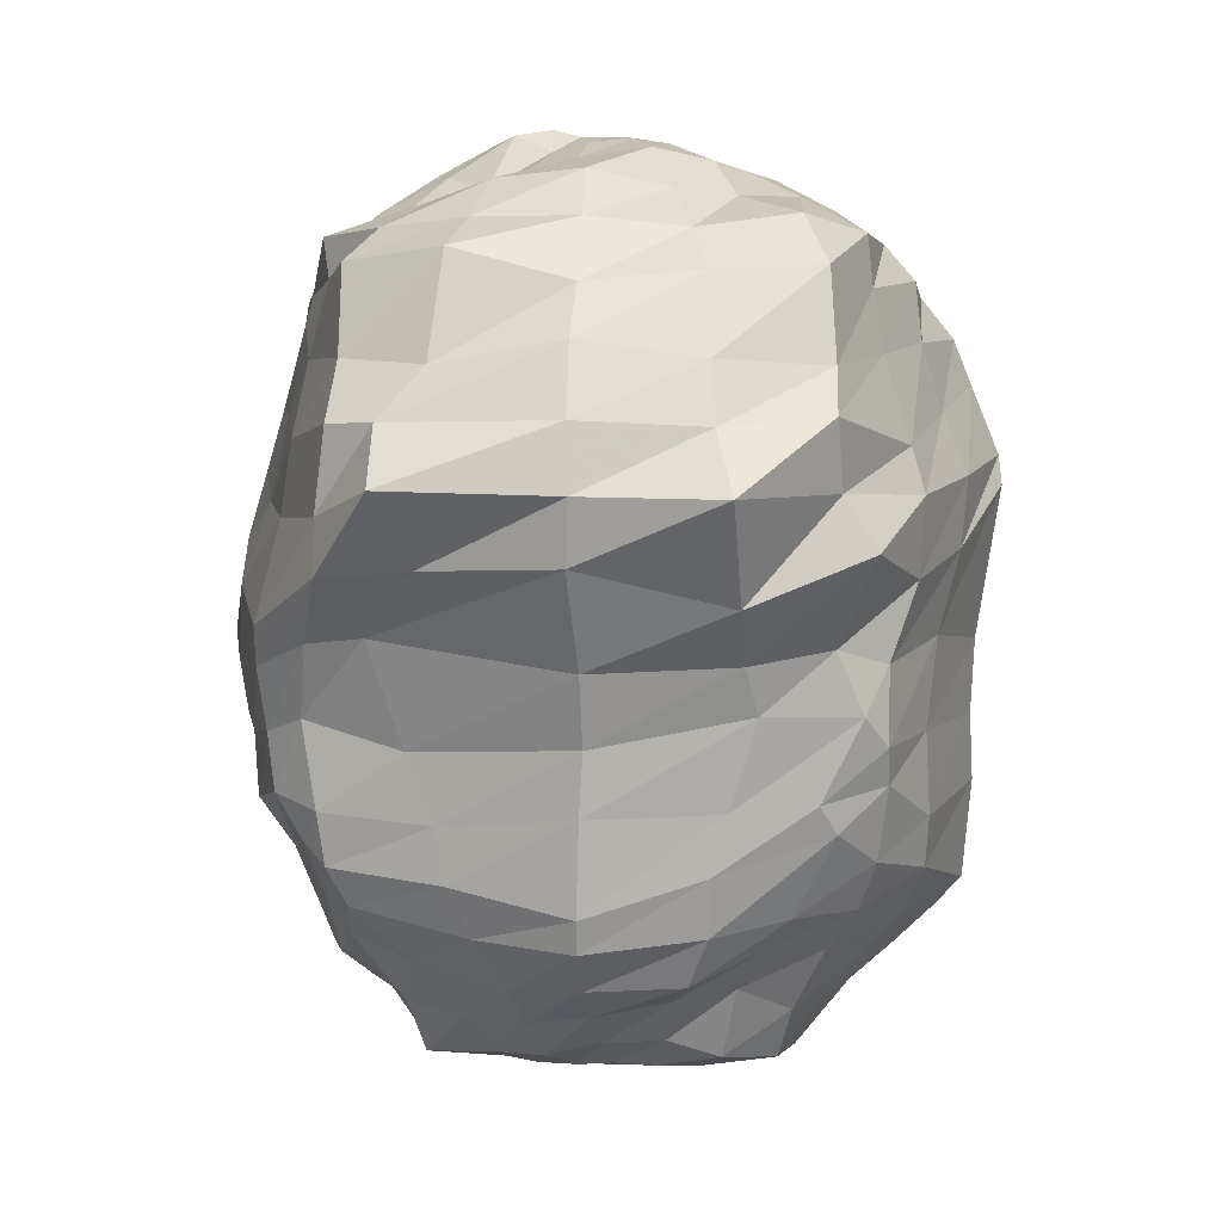
<metadata>
{"format":"obj","ext":"obj","renderer":"f3d","projection":"perspective","resolution":1024,"background":"white","views":[{"elev":3.8,"azim":-174.1,"up":"+Y"}]}
</metadata>
<code>
v 0.01008 0.9166 0.1165
v 0.02294 0.9082 0.1547
v 0.05377 0.8938 0.1639
v 0.1025 0.8873 0.14
v 0.1507 0.8865 0.09126
v 0.1797 0.8958 0.03165
v 0.1908 0.9105 -0.02515
v 0.1856 0.9301 -0.07731
v 0.1581 0.949 -0.1294
v 0.1073 0.9624 -0.1751
v 0.045 0.946 -0.1963
v -0.01545 0.9446 -0.2024
v -0.07254 0.9391 -0.1909
v -0.123 0.9296 -0.1589
v -0.1628 0.9186 -0.1056
v -0.1841 0.9102 -0.05146
v -0.1867 0.8967 -0.005695
v -0.1717 0.8838 0.04631
v -0.1374 0.8743 0.1056
v -0.08899 0.8718 0.1564
v 0.002488 0.8877 0.1893
v 0.0396 0.8724 0.2321
v 0.09871 0.8607 0.2226
v 0.177 0.8572 0.1608
v 0.2281 0.8612 0.09328
v 0.2549 0.8823 0.003228
v 0.2618 0.9001 -0.06649
v 0.2415 0.9298 -0.142
v 0.1815 0.9492 -0.2036
v 0.09926 0.9111 -0.2458
v 0.02239 0.9286 -0.2737
v -0.06708 0.9356 -0.271
v -0.1397 0.9256 -0.2469
v -0.2028 0.9034 -0.1812
v -0.2409 0.8962 -0.104
v -0.2576 0.8846 -0.0407
v -0.2493 0.8636 0.02817
v -0.2128 0.8501 0.1061
v -0.1611 0.8401 0.1868
v -0.09303 0.841 0.2477
v 4.17e-05 0.8431 0.3157
v 0.07156 0.8315 0.3285
v 0.1608 0.8144 0.292
v 0.2551 0.8079 0.2214
v 0.3198 0.8164 0.1237
v 0.3531 0.8387 0.006765
v 0.3614 0.872 -0.1081
v 0.3199 0.8656 -0.193
v 0.2278 0.834 -0.2855
v 0.1374 0.862 -0.3507
v 0.0299 0.8877 -0.3878
v -0.1144 0.9078 -0.3863
v -0.2334 0.8844 -0.3275
v -0.2932 0.8702 -0.2399
v -0.3483 0.8589 -0.1383
v -0.3648 0.8448 -0.03506
v -0.344 0.8226 0.06007
v -0.293 0.8037 0.1668
v -0.2223 0.7958 0.2639
v -0.1187 0.7949 0.3678
v 0.0142 0.7974 0.4472
v 0.1214 0.7765 0.434
v 0.2472 0.7555 0.3788
v 0.3581 0.7412 0.2844
v 0.4207 0.7528 0.155
v 0.4594 0.7712 -0.00501
v 0.4754 0.7935 -0.1536
v 0.4084 0.7781 -0.2735
v 0.3227 0.8036 -0.3979
v 0.185 0.8392 -0.5025
v 0.0008793 0.8541 -0.5415
v -0.1666 0.8197 -0.4998
v -0.2875 0.807 -0.4235
v -0.4056 0.8122 -0.32
v -0.4721 0.7913 -0.186
v -0.4869 0.7866 -0.02689
v -0.4405 0.7592 0.114
v -0.3762 0.7478 0.2493
v -0.2833 0.7408 0.3598
v -0.151 0.7215 0.4668
v 0.02588 0.7287 0.5512
v 0.1563 0.714 0.5172
v 0.3289 0.6669 0.4638
v 0.422 0.6537 0.3244
v 0.5067 0.6441 0.1937
v 0.5626 0.6742 -0.003861
v 0.5758 0.6814 -0.2323
v 0.5396 0.7335 -0.4047
v 0.4013 0.7426 -0.5385
v 0.2135 0.7573 -0.6166
v -0.00713 0.7563 -0.6474
v -0.2135 0.7348 -0.615
v -0.4188 0.7661 -0.5366
v -0.5405 0.7338 -0.4132
v -0.5703 0.7231 -0.206
v -0.5706 0.7019 -0.01069
v -0.5216 0.6838 0.163
v -0.4546 0.6721 0.2993
v -0.348 0.6442 0.4634
v -0.1767 0.6502 0.5705
v 0.0106 0.659 0.6291
v 0.1677 0.6501 0.5824
v 0.3621 0.5967 0.4922
v 0.5222 0.53 0.413
v 0.5886 0.5293 0.2534
v 0.6416 0.6159 -0.0578
v 0.5992 0.6236 -0.2191
v 0.5251 0.6489 -0.4213
v 0.4499 0.6714 -0.6701
v 0.242 0.6955 -0.7433
v -0.008566 0.6282 -0.7448
v -0.2513 0.6492 -0.7218
v -0.4752 0.6621 -0.662
v -0.5521 0.625 -0.4462
v -0.634 0.6497 -0.1974
v -0.6447 0.6245 -0.0131
v -0.5904 0.6091 0.1764
v -0.5298 0.552 0.4133
v -0.3949 0.544 0.5438
v -0.2191 0.5642 0.6261
v -0.02128 0.5954 0.6623
v 0.2746 0.5623 0.5886
v 0.47 0.4422 0.5512
v 0.5543 0.3931 0.5029
v 0.6173 0.4555 0.2333
v 0.6748 0.4875 -0.005788
v 0.6116 0.5645 -0.2367
v 0.5541 0.4895 -0.4838
v 0.4455 0.4868 -0.7378
v 0.2645 0.4728 -0.8138
v -0.003177 0.5189 -0.8361
v -0.2628 0.4828 -0.8138
v -0.4904 0.4701 -0.729
v -0.5724 0.4958 -0.4909
v -0.6476 0.524 -0.2589
v -0.7138 0.5381 0.002397
v -0.6376 0.5153 0.3072
v -0.5828 0.4297 0.4994
v -0.4407 0.4532 0.5868
v -0.2485 0.5326 0.6551
v -0.006009 0.4326 0.6823
v 0.3209 0.3092 0.631
v 0.4691 0.3182 0.5783
v 0.5781 0.34 0.4402
v 0.6346 0.3134 0.3372
v 0.6992 0.3953 -0.04121
v 0.6446 0.3791 -0.2504
v 0.5817 0.3324 -0.5243
v 0.4574 0.3636 -0.8116
v 0.3562 0.3657 -0.8597
v -0.006886 0.3703 -0.9097
v -0.2749 0.3572 -0.8694
v -0.4948 0.3765 -0.7932
v -0.6284 0.3209 -0.5176
v -0.6888 0.3839 -0.2636
v -0.7513 0.4424 0.001743
v -0.6871 0.3552 0.3148
v -0.6341 0.3202 0.5161
v -0.4793 0.3504 0.6041
v -0.3299 0.3104 0.6672
v -0.01866 0.2582 0.756
v 0.3293 0.2504 0.6631
v 0.5539 0.2039 0.5973
v 0.6203 0.1696 0.5517
v 0.6971 0.2296 0.3274
v 0.7451 0.2602 -0.009282
v 0.6822 0.2023 -0.2575
v 0.6015 0.1789 -0.5379
v 0.4841 0.1886 -0.7848
v 0.3527 0.2425 -0.9579
v -0.01255 0.2325 -0.9315
v -0.3152 0.2282 -0.9724
v -0.5035 0.2336 -0.7408
v -0.6566 0.2265 -0.5324
v -0.7414 0.2592 -0.2753
v -0.809 0.2976 -0.003247
v -0.7302 0.2468 0.34
v -0.6644 0.2211 0.5314
v -0.5571 0.2297 0.6149
v -0.3364 0.2249 0.7078
v -0.009431 0.1146 0.7793
v 0.3202 0.07494 0.6947
v 0.5287 0.02724 0.6593
v 0.647 0.08735 0.5736
v 0.7542 0.1463 0.3218
v 0.7926 0.1175 0.01699
v 0.7434 0.03163 -0.2659
v 0.6475 -0.03045 -0.5791
v 0.4817 0.07583 -0.8089
v 0.2893 0.09014 -0.8259
v -0.00378 0.09906 -0.9031
v -0.3204 0.02161 -0.8286
v -0.5725 0.1216 -0.7431
v -0.6452 0.06333 -0.519
v -0.7284 0.1143 -0.2868
v -0.8155 0.2361 -0.03613
v -0.7559 0.1634 0.2613
v -0.6402 0.09716 0.5927
v -0.559 0.07169 0.6646
v -0.3198 0.0858 0.7326
v -0.01697 -0.06967 0.8484
v 0.3184 -0.1128 0.8006
v 0.538 -0.1073 0.7628
v 0.6761 -0.03946 0.5484
v 0.7646 -0.05676 0.2891
v 0.8189 -0.08086 0.01088
v 0.7427 -0.1153 -0.2927
v 0.6509 -0.1133 -0.5438
v 0.5322 -0.05964 -0.6545
v 0.4074 -0.04522 -0.6969
v -0.0161 -0.1023 -0.7904
v -0.3212 -0.09236 -0.7155
v -0.4896 -0.06488 -0.6316
v -0.5892 -0.09881 -0.5477
v -0.6828 -0.05934 -0.3009
v -0.7637 -0.08709 0.01963
v -0.7026 -0.08158 0.2979
v -0.6316 -0.06464 0.5414
v -0.5409 -0.09533 0.7169
v -0.3084 -0.06928 0.8099
v -0.004277 -0.214 0.8823
v 0.2946 -0.2712 0.8438
v 0.5901 -0.1749 0.7481
v 0.6788 -0.2054 0.5283
v 0.7625 -0.2236 0.282
v 0.7941 -0.2568 0.008287
v 0.7015 -0.2619 -0.3416
v 0.6407 -0.2463 -0.4962
v 0.5543 -0.212 -0.5815
v 0.3388 -0.2676 -0.6407
v -0.01697 -0.2508 -0.7355
v -0.3448 -0.1908 -0.6697
v -0.5441 -0.1965 -0.5987
v -0.5896 -0.2601 -0.5494
v -0.6613 -0.2468 -0.3443
v -0.7544 -0.2442 0.002769
v -0.7158 -0.2191 0.2918
v -0.6473 -0.2122 0.5415
v -0.539 -0.2413 0.7529
v -0.3037 -0.2306 0.8402
v -0.01396 -0.3722 0.8957
v 0.2877 -0.3691 0.8473
v 0.5045 -0.31 0.74
v 0.6188 -0.3234 0.5135
v 0.6862 -0.3499 0.2514
v 0.7343 -0.4011 0.005104
v 0.6964 -0.3987 -0.3274
v 0.6249 -0.3663 -0.5022
v 0.5244 -0.3939 -0.5869
v 0.281 -0.411 -0.6478
v -0.007462 -0.3849 -0.7214
v -0.2845 -0.3793 -0.6514
v -0.4579 -0.3671 -0.6052
v -0.5902 -0.337 -0.5122
v -0.6687 -0.4188 -0.3376
v -0.7598 -0.3857 0.008328
v -0.7136 -0.3907 0.281
v -0.6509 -0.3397 0.5081
v -0.5696 -0.3667 0.7414
v -0.2926 -0.3681 0.8392
v -0.01469 -0.4985 0.8837
v 0.2851 -0.5218 0.8478
v 0.4507 -0.4682 0.6893
v 0.567 -0.4637 0.4699
v 0.6337 -0.52 0.2183
v 0.689 -0.5512 0.00334
v 0.6368 -0.5103 -0.2562
v 0.5656 -0.4582 -0.5212
v 0.5098 -0.5052 -0.5733
v 0.2634 -0.5276 -0.6452
v 0.0001774 -0.581 -0.7004
v -0.2507 -0.5042 -0.6475
v -0.4926 -0.4271 -0.5704
v -0.5658 -0.4948 -0.4658
v -0.6603 -0.528 -0.3001
v -0.7389 -0.5931 0.007221
v -0.7146 -0.5502 0.2774
v -0.6293 -0.5105 0.4945
v -0.5145 -0.4464 0.6548
v -0.2893 -0.5521 0.8413
v -0.004176 -0.6223 0.8508
v 0.2945 -0.7155 0.8498
v 0.4434 -0.6553 0.6192
v 0.5352 -0.6262 0.4088
v 0.5989 -0.6367 0.2113
v 0.6523 -0.6474 0.01983
v 0.5899 -0.6344 -0.2328
v 0.5372 -0.5955 -0.4164
v 0.4696 -0.5866 -0.544
v 0.2174 -0.6373 -0.605
v 0.001967 -0.6518 -0.6761
v -0.2459 -0.6277 -0.6116
v -0.4024 -0.6008 -0.5233
v -0.5302 -0.5966 -0.4179
v -0.6043 -0.6466 -0.2055
v -0.6804 -0.6563 0.01072
v -0.6332 -0.6328 0.2319
v -0.5499 -0.5865 0.4311
v -0.4282 -0.5947 0.6176
v -0.3068 -0.7105 0.8484
v 0.01243 -0.676 0.7435
v 0.2986 -1.029 0.7512
v 0.3801 -0.7607 0.5039
v 0.493 -0.6949 0.3791
v 0.5561 -0.7043 0.2097
v 0.604 -0.7511 -0.007421
v 0.5508 -0.7379 -0.2069
v 0.4975 -0.6676 -0.3892
v 0.354 -0.7051 -0.4752
v 0.1517 -0.7486 -0.5413
v 0.0002952 -0.7385 -0.5948
v -0.202 -0.7328 -0.5613
v -0.3518 -0.6694 -0.4671
v -0.4646 -0.6877 -0.3572
v -0.5374 -0.7246 -0.1665
v -0.5985 -0.7316 3.236e-05
v -0.5546 -0.7082 0.2043
v -0.4704 -0.7277 0.3556
v -0.4419 -0.7595 0.5532
v -0.2954 -1.009 0.7647
v -0.00105 -0.7948 0.5808
v 0.1892 -0.8475 0.4892
v 0.3109 -0.806 0.3947
v 0.4012 -0.7782 0.269
v 0.4788 -0.8104 0.1343
v 0.5084 -0.8357 0.001921
v 0.4725 -0.7852 -0.173
v 0.3933 -0.8189 -0.3117
v 0.2659 -0.8313 -0.392
v 0.1298 -0.8299 -0.4577
v -0.002181 -0.8102 -0.4905
v -0.1673 -0.7823 -0.4447
v -0.2886 -0.7675 -0.3838
v -0.3952 -0.8231 -0.299
v -0.4646 -0.816 -0.142
v -0.5031 -0.8147 -0.008478
v -0.4599 -0.8002 0.1514
v -0.4097 -0.8021 0.3094
v -0.3092 -0.842 0.4531
v -0.1344 -0.8666 0.4708
v 0.003187 -0.8593 0.4195
v 0.1359 -0.8593 0.3539
v 0.231 -0.8315 0.2787
v 0.3209 -0.8524 0.1712
v 0.3742 -0.8841 0.07908
v 0.3967 -0.9049 -0.007507
v 0.3782 -0.93 -0.152
v 0.3654 -0.9373 -0.2414
v 0.207 -0.9188 -0.3185
v 0.1011 -0.9137 -0.3713
v -0.01893 -0.8831 -0.3771
v -0.1421 -0.8815 -0.3504
v -0.2529 -0.92 -0.3192
v -0.3627 -0.9335 -0.2422
v -0.3939 -0.9296 -0.1285
v -0.3758 -0.8665 0.009034
v -0.3462 -0.8439 0.1287
v -0.2866 -0.8496 0.2416
v -0.1834 -0.8745 0.3162
v -0.09044 -0.8945 0.3229
v 0.002918 -0.9028 0.2837
v 0.09205 -0.9014 0.2349
v 0.1834 -0.8973 0.1767
v 0.2428 -0.9155 0.1132
v 0.2763 -0.9503 0.05514
v 0.2842 -0.9482 -0.04365
v 0.2696 -0.9553 -0.1259
v 0.2077 -0.9552 -0.1932
v 0.1319 -0.9555 -0.2445
v 0.04903 -0.9513 -0.2756
v -0.02969 -0.946 -0.276
v -0.1174 -0.9543 -0.2574
v -0.2045 -0.9621 -0.2141
v -0.259 -0.9551 -0.1441
v -0.2721 -0.9229 -0.06299
v -0.2658 -0.9011 0.0222
v -0.237 -0.8902 0.1064
v -0.179 -0.8907 0.1855
v -0.1125 -0.9071 0.2198
v -0.05864 -0.9231 0.2002
v -0.03677 -0.9288 0.1128
v 0.07981 -0.9311 0.1405
v 0.1388 -0.9461 0.1212
v 0.1762 -0.9583 0.07832
v 0.1933 -0.9637 0.02052
v 0.1912 -0.9664 -0.04201
v 0.1661 -0.968 -0.1005
v 0.1239 -0.9692 -0.1476
v 0.07196 -0.9692 -0.1806
v 0.01435 -0.9674 -0.1954
v -0.04717 -0.969 -0.1912
v -0.1072 -0.9732 -0.1689
v -0.1545 -0.9718 -0.13
v -0.1816 -0.9558 -0.08068
v -0.191 -0.9385 -0.02302
v -0.182 -0.926 0.03564
v -0.1528 -0.9196 0.0982
v -0.1123 -0.9247 0.1363
v -0.07174 -0.9285 0.14
v -0.03718 -0.9246 0.1085
v -0.001561 0.9415 -0.001789
v -0.01577 -0.9434 0.01778
f 1 21 2
f 2 21 22
f 2 22 3
f 3 22 23
f 3 23 4
f 4 23 24
f 4 24 5
f 5 24 25
f 5 25 6
f 6 25 26
f 6 26 7
f 7 26 27
f 7 27 8
f 8 27 28
f 8 28 9
f 9 28 29
f 9 29 10
f 10 29 30
f 10 30 11
f 11 30 31
f 11 31 12
f 12 31 32
f 12 32 13
f 13 32 33
f 13 33 14
f 14 33 34
f 14 34 15
f 15 34 35
f 15 35 16
f 16 35 36
f 16 36 17
f 17 36 37
f 17 37 18
f 18 37 38
f 18 38 19
f 19 38 39
f 19 39 20
f 20 39 40
f 20 40 21
f 21 40 41
f 21 41 22
f 22 41 42
f 22 42 23
f 23 42 43
f 23 43 24
f 24 43 44
f 24 44 25
f 25 44 45
f 25 45 26
f 26 45 46
f 26 46 27
f 27 46 47
f 27 47 28
f 28 47 48
f 28 48 29
f 29 48 49
f 29 49 30
f 30 49 50
f 30 50 31
f 31 50 51
f 31 51 32
f 32 51 52
f 32 52 33
f 33 52 53
f 33 53 34
f 34 53 54
f 34 54 35
f 35 54 55
f 35 55 36
f 36 55 56
f 36 56 37
f 37 56 57
f 37 57 38
f 38 57 58
f 38 58 39
f 39 58 59
f 39 59 40
f 40 59 60
f 40 60 41
f 41 60 61
f 41 61 42
f 42 61 62
f 42 62 43
f 43 62 63
f 43 63 44
f 44 63 64
f 44 64 45
f 45 64 65
f 45 65 46
f 46 65 66
f 46 66 47
f 47 66 67
f 47 67 48
f 48 67 68
f 48 68 49
f 49 68 69
f 49 69 50
f 50 69 70
f 50 70 51
f 51 70 71
f 51 71 52
f 52 71 72
f 52 72 53
f 53 72 73
f 53 73 54
f 54 73 74
f 54 74 55
f 55 74 75
f 55 75 56
f 56 75 76
f 56 76 57
f 57 76 77
f 57 77 58
f 58 77 78
f 58 78 59
f 59 78 79
f 59 79 60
f 60 79 80
f 60 80 61
f 61 80 81
f 61 81 62
f 62 81 82
f 62 82 63
f 63 82 83
f 63 83 64
f 64 83 84
f 64 84 65
f 65 84 85
f 65 85 66
f 66 85 86
f 66 86 67
f 67 86 87
f 67 87 68
f 68 87 88
f 68 88 69
f 69 88 89
f 69 89 70
f 70 89 90
f 70 90 71
f 71 90 91
f 71 91 72
f 72 91 92
f 72 92 73
f 73 92 93
f 73 93 74
f 74 93 94
f 74 94 75
f 75 94 95
f 75 95 76
f 76 95 96
f 76 96 77
f 77 96 97
f 77 97 78
f 78 97 98
f 78 98 79
f 79 98 99
f 79 99 80
f 80 99 100
f 80 100 81
f 81 100 101
f 81 101 82
f 82 101 102
f 82 102 83
f 83 102 103
f 83 103 84
f 84 103 104
f 84 104 85
f 85 104 105
f 85 105 86
f 86 105 106
f 86 106 87
f 87 106 107
f 87 107 88
f 88 107 108
f 88 108 89
f 89 108 109
f 89 109 90
f 90 109 110
f 90 110 91
f 91 110 111
f 91 111 92
f 92 111 112
f 92 112 93
f 93 112 113
f 93 113 94
f 94 113 114
f 94 114 95
f 95 114 115
f 95 115 96
f 96 115 116
f 96 116 97
f 97 116 117
f 97 117 98
f 98 117 118
f 98 118 99
f 99 118 119
f 99 119 100
f 100 119 120
f 100 120 101
f 101 120 121
f 101 121 102
f 102 121 122
f 102 122 103
f 103 122 123
f 103 123 104
f 104 123 124
f 104 124 105
f 105 124 125
f 105 125 106
f 106 125 126
f 106 126 107
f 107 126 127
f 107 127 108
f 108 127 128
f 108 128 109
f 109 128 129
f 109 129 110
f 110 129 130
f 110 130 111
f 111 130 131
f 111 131 112
f 112 131 132
f 112 132 113
f 113 132 133
f 113 133 114
f 114 133 134
f 114 134 115
f 115 134 135
f 115 135 116
f 116 135 136
f 116 136 117
f 117 136 137
f 117 137 118
f 118 137 138
f 118 138 119
f 119 138 139
f 119 139 120
f 120 139 140
f 120 140 121
f 121 140 141
f 121 141 122
f 122 141 142
f 122 142 123
f 123 142 143
f 123 143 124
f 124 143 144
f 124 144 125
f 125 144 145
f 125 145 126
f 126 145 146
f 126 146 127
f 127 146 147
f 127 147 128
f 128 147 148
f 128 148 129
f 129 148 149
f 129 149 130
f 130 149 150
f 130 150 131
f 131 150 151
f 131 151 132
f 132 151 152
f 132 152 133
f 133 152 153
f 133 153 134
f 134 153 154
f 134 154 135
f 135 154 155
f 135 155 136
f 136 155 156
f 136 156 137
f 137 156 157
f 137 157 138
f 138 157 158
f 138 158 139
f 139 158 159
f 139 159 140
f 140 159 160
f 140 160 141
f 141 160 161
f 141 161 142
f 142 161 162
f 142 162 143
f 143 162 163
f 143 163 144
f 144 163 164
f 144 164 145
f 145 164 165
f 145 165 146
f 146 165 166
f 146 166 147
f 147 166 167
f 147 167 148
f 148 167 168
f 148 168 149
f 149 168 169
f 149 169 150
f 150 169 170
f 150 170 151
f 151 170 171
f 151 171 152
f 152 171 172
f 152 172 153
f 153 172 173
f 153 173 154
f 154 173 174
f 154 174 155
f 155 174 175
f 155 175 156
f 156 175 176
f 156 176 157
f 157 176 177
f 157 177 158
f 158 177 178
f 158 178 159
f 159 178 179
f 159 179 160
f 160 179 180
f 160 180 161
f 161 180 181
f 161 181 162
f 162 181 182
f 162 182 163
f 163 182 183
f 163 183 164
f 164 183 184
f 164 184 165
f 165 184 185
f 165 185 166
f 166 185 186
f 166 186 167
f 167 186 187
f 167 187 168
f 168 187 188
f 168 188 169
f 169 188 189
f 169 189 170
f 170 189 190
f 170 190 171
f 171 190 191
f 171 191 172
f 172 191 192
f 172 192 173
f 173 192 193
f 173 193 174
f 174 193 194
f 174 194 175
f 175 194 195
f 175 195 176
f 176 195 196
f 176 196 177
f 177 196 197
f 177 197 178
f 178 197 198
f 178 198 179
f 179 198 199
f 179 199 180
f 180 199 200
f 180 200 181
f 181 200 201
f 181 201 182
f 182 201 202
f 182 202 183
f 183 202 203
f 183 203 184
f 184 203 204
f 184 204 185
f 185 204 205
f 185 205 186
f 186 205 206
f 186 206 187
f 187 206 207
f 187 207 188
f 188 207 208
f 188 208 189
f 189 208 209
f 189 209 190
f 190 209 210
f 190 210 191
f 191 210 211
f 191 211 192
f 192 211 212
f 192 212 193
f 193 212 213
f 193 213 194
f 194 213 214
f 194 214 195
f 195 214 215
f 195 215 196
f 196 215 216
f 196 216 197
f 197 216 217
f 197 217 198
f 198 217 218
f 198 218 199
f 199 218 219
f 199 219 200
f 200 219 220
f 200 220 201
f 201 220 221
f 201 221 202
f 202 221 222
f 202 222 203
f 203 222 223
f 203 223 204
f 204 223 224
f 204 224 205
f 205 224 225
f 205 225 206
f 206 225 226
f 206 226 207
f 207 226 227
f 207 227 208
f 208 227 228
f 208 228 209
f 209 228 229
f 209 229 210
f 210 229 230
f 210 230 211
f 211 230 231
f 211 231 212
f 212 231 232
f 212 232 213
f 213 232 233
f 213 233 214
f 214 233 234
f 214 234 215
f 215 234 235
f 215 235 216
f 216 235 236
f 216 236 217
f 217 236 237
f 217 237 218
f 218 237 238
f 218 238 219
f 219 238 239
f 219 239 220
f 220 239 240
f 220 240 221
f 221 240 241
f 221 241 222
f 222 241 242
f 222 242 223
f 223 242 243
f 223 243 224
f 224 243 244
f 224 244 225
f 225 244 245
f 225 245 226
f 226 245 246
f 226 246 227
f 227 246 247
f 227 247 228
f 228 247 248
f 228 248 229
f 229 248 249
f 229 249 230
f 230 249 250
f 230 250 231
f 231 250 251
f 231 251 232
f 232 251 252
f 232 252 233
f 233 252 253
f 233 253 234
f 234 253 254
f 234 254 235
f 235 254 255
f 235 255 236
f 236 255 256
f 236 256 237
f 237 256 257
f 237 257 238
f 238 257 258
f 238 258 239
f 239 258 259
f 239 259 240
f 240 259 260
f 240 260 241
f 241 260 261
f 241 261 242
f 242 261 262
f 242 262 243
f 243 262 263
f 243 263 244
f 244 263 264
f 244 264 245
f 245 264 265
f 245 265 246
f 246 265 266
f 246 266 247
f 247 266 267
f 247 267 248
f 248 267 268
f 248 268 249
f 249 268 269
f 249 269 250
f 250 269 270
f 250 270 251
f 251 270 271
f 251 271 252
f 252 271 272
f 252 272 253
f 253 272 273
f 253 273 254
f 254 273 274
f 254 274 255
f 255 274 275
f 255 275 256
f 256 275 276
f 256 276 257
f 257 276 277
f 257 277 258
f 258 277 278
f 258 278 259
f 259 278 279
f 259 279 260
f 260 279 280
f 260 280 261
f 261 280 281
f 261 281 262
f 262 281 282
f 262 282 263
f 263 282 283
f 263 283 264
f 264 283 284
f 264 284 265
f 265 284 285
f 265 285 266
f 266 285 286
f 266 286 267
f 267 286 287
f 267 287 268
f 268 287 288
f 268 288 269
f 269 288 289
f 269 289 270
f 270 289 290
f 270 290 271
f 271 290 291
f 271 291 272
f 272 291 292
f 272 292 273
f 273 292 293
f 273 293 274
f 274 293 294
f 274 294 275
f 275 294 295
f 275 295 276
f 276 295 296
f 276 296 277
f 277 296 297
f 277 297 278
f 278 297 298
f 278 298 279
f 279 298 299
f 279 299 280
f 280 299 300
f 280 300 281
f 281 300 301
f 281 301 282
f 282 301 302
f 282 302 283
f 283 302 303
f 283 303 284
f 284 303 304
f 284 304 285
f 285 304 305
f 285 305 286
f 286 305 306
f 286 306 287
f 287 306 307
f 287 307 288
f 288 307 308
f 288 308 289
f 289 308 309
f 289 309 290
f 290 309 310
f 290 310 291
f 291 310 311
f 291 311 292
f 292 311 312
f 292 312 293
f 293 312 313
f 293 313 294
f 294 313 314
f 294 314 295
f 295 314 315
f 295 315 296
f 296 315 316
f 296 316 297
f 297 316 317
f 297 317 298
f 298 317 318
f 298 318 299
f 299 318 319
f 299 319 300
f 300 319 320
f 300 320 301
f 301 320 321
f 301 321 302
f 302 321 322
f 302 322 303
f 303 322 323
f 303 323 304
f 304 323 324
f 304 324 305
f 305 324 325
f 305 325 306
f 306 325 326
f 306 326 307
f 307 326 327
f 307 327 308
f 308 327 328
f 308 328 309
f 309 328 329
f 309 329 310
f 310 329 330
f 310 330 311
f 311 330 331
f 311 331 312
f 312 331 332
f 312 332 313
f 313 332 333
f 313 333 314
f 314 333 334
f 314 334 315
f 315 334 335
f 315 335 316
f 316 335 336
f 316 336 317
f 317 336 337
f 317 337 318
f 318 337 338
f 318 338 319
f 319 338 339
f 319 339 320
f 320 339 340
f 320 340 321
f 321 340 341
f 321 341 322
f 322 341 342
f 322 342 323
f 323 342 343
f 323 343 324
f 324 343 344
f 324 344 325
f 325 344 345
f 325 345 326
f 326 345 346
f 326 346 327
f 327 346 347
f 327 347 328
f 328 347 348
f 328 348 329
f 329 348 349
f 329 349 330
f 330 349 350
f 330 350 331
f 331 350 351
f 331 351 332
f 332 351 352
f 332 352 333
f 333 352 353
f 333 353 334
f 334 353 354
f 334 354 335
f 335 354 355
f 335 355 336
f 336 355 356
f 336 356 337
f 337 356 357
f 337 357 338
f 338 357 358
f 338 358 339
f 339 358 359
f 339 359 340
f 340 359 360
f 340 360 341
f 341 360 361
f 341 361 342
f 342 361 362
f 342 362 343
f 343 362 363
f 343 363 344
f 344 363 364
f 344 364 345
f 345 364 365
f 345 365 346
f 346 365 366
f 346 366 347
f 347 366 367
f 347 367 348
f 348 367 368
f 348 368 349
f 349 368 369
f 349 369 350
f 350 369 370
f 350 370 351
f 351 370 371
f 351 371 352
f 352 371 372
f 352 372 353
f 353 372 373
f 353 373 354
f 354 373 374
f 354 374 355
f 355 374 375
f 355 375 356
f 356 375 376
f 356 376 357
f 357 376 377
f 357 377 358
f 358 377 378
f 358 378 359
f 359 378 379
f 359 379 360
f 360 379 380
f 360 380 361
f 361 380 381
f 361 381 362
f 362 381 382
f 362 382 363
f 363 382 383
f 363 383 364
f 364 383 384
f 364 384 365
f 365 384 385
f 365 385 366
f 366 385 386
f 366 386 367
f 367 386 387
f 367 387 368
f 368 387 388
f 368 388 369
f 369 388 389
f 369 389 370
f 370 389 390
f 370 390 371
f 371 390 391
f 371 391 372
f 372 391 392
f 372 392 373
f 373 392 393
f 373 393 374
f 374 393 394
f 374 394 375
f 375 394 395
f 375 395 376
f 376 395 396
f 376 396 377
f 377 396 397
f 377 397 378
f 378 397 398
f 378 398 379
f 379 398 399
f 379 399 380
f 380 399 400
f 380 400 381
f 381 400 401
f 401 1 2
f 401 2 3
f 401 3 4
f 401 4 5
f 401 5 6
f 401 6 7
f 401 7 8
f 401 8 9
f 401 9 10
f 401 10 11
f 401 11 12
f 401 12 13
f 401 13 14
f 401 14 15
f 401 15 16
f 401 16 17
f 401 17 18
f 401 18 19
f 401 19 20
f 401 20 21
f 402 382 381
f 402 383 382
f 402 384 383
f 402 385 384
f 402 386 385
f 402 387 386
f 402 388 387
f 402 389 388
f 402 390 389
f 402 391 390
f 402 392 391
f 402 393 392
f 402 394 393
f 402 395 394
f 402 396 395
f 402 397 396
f 402 398 397
f 402 399 398
f 402 400 399
f 402 401 400

</code>
